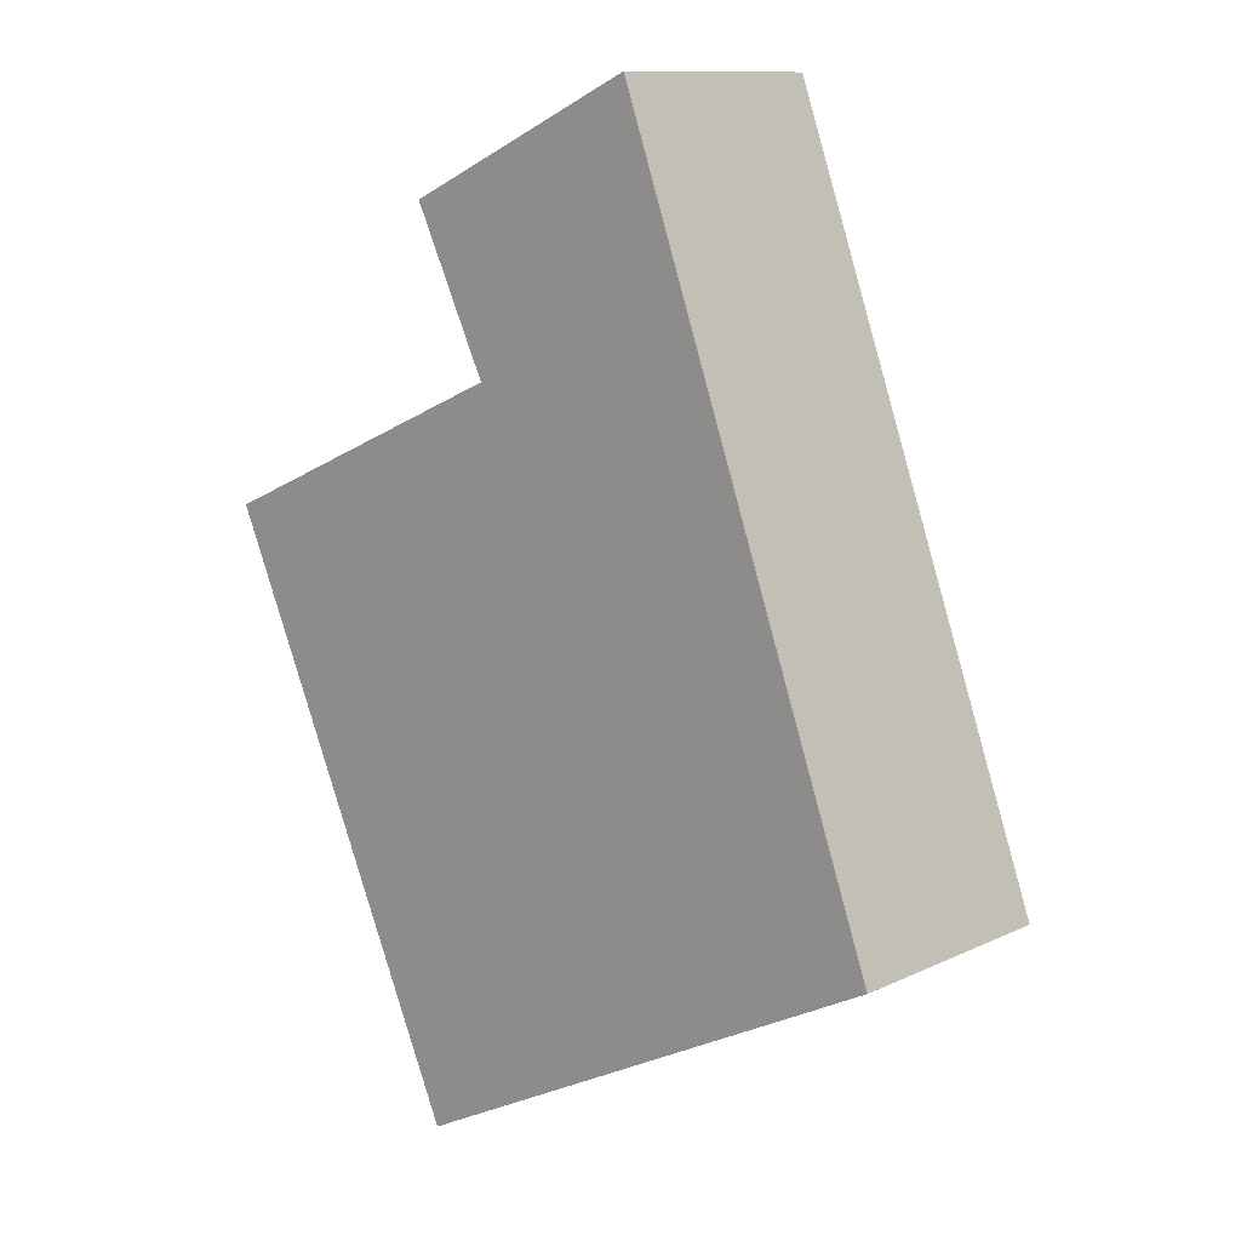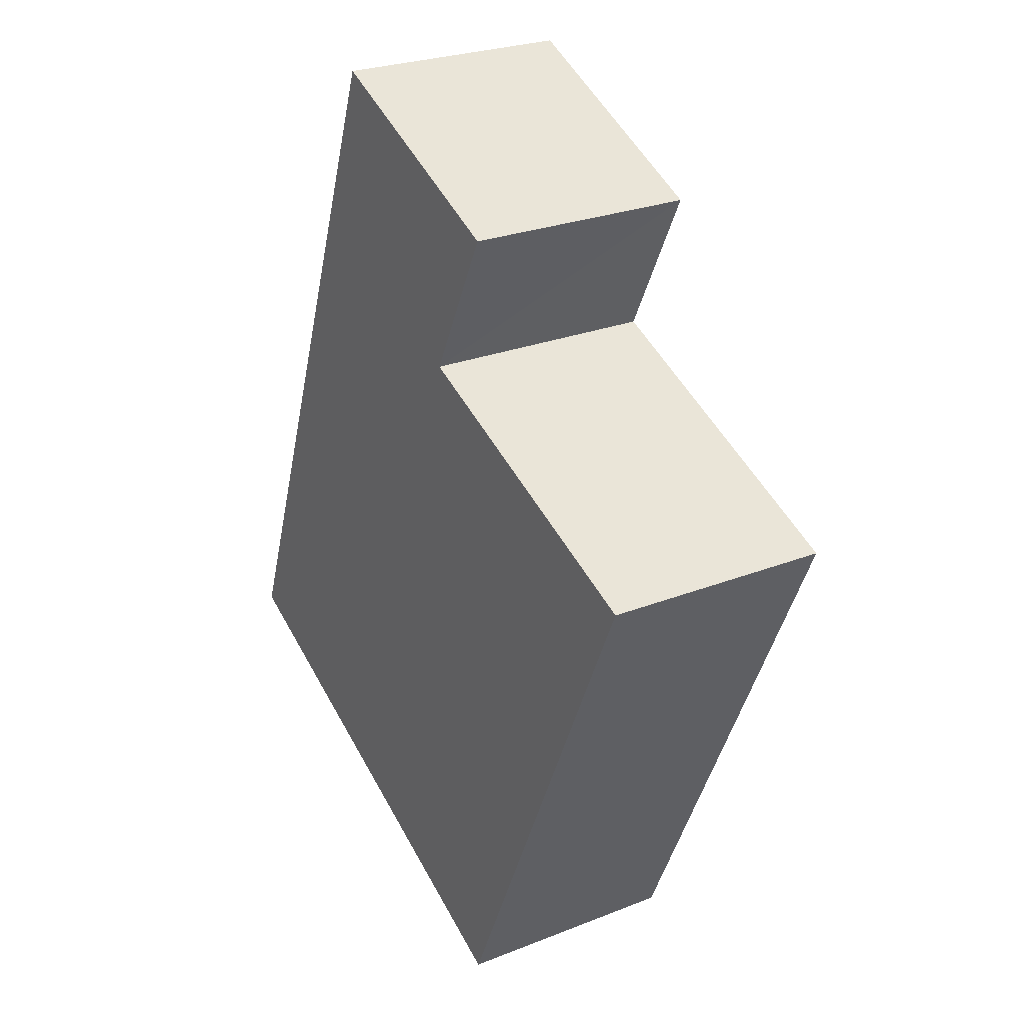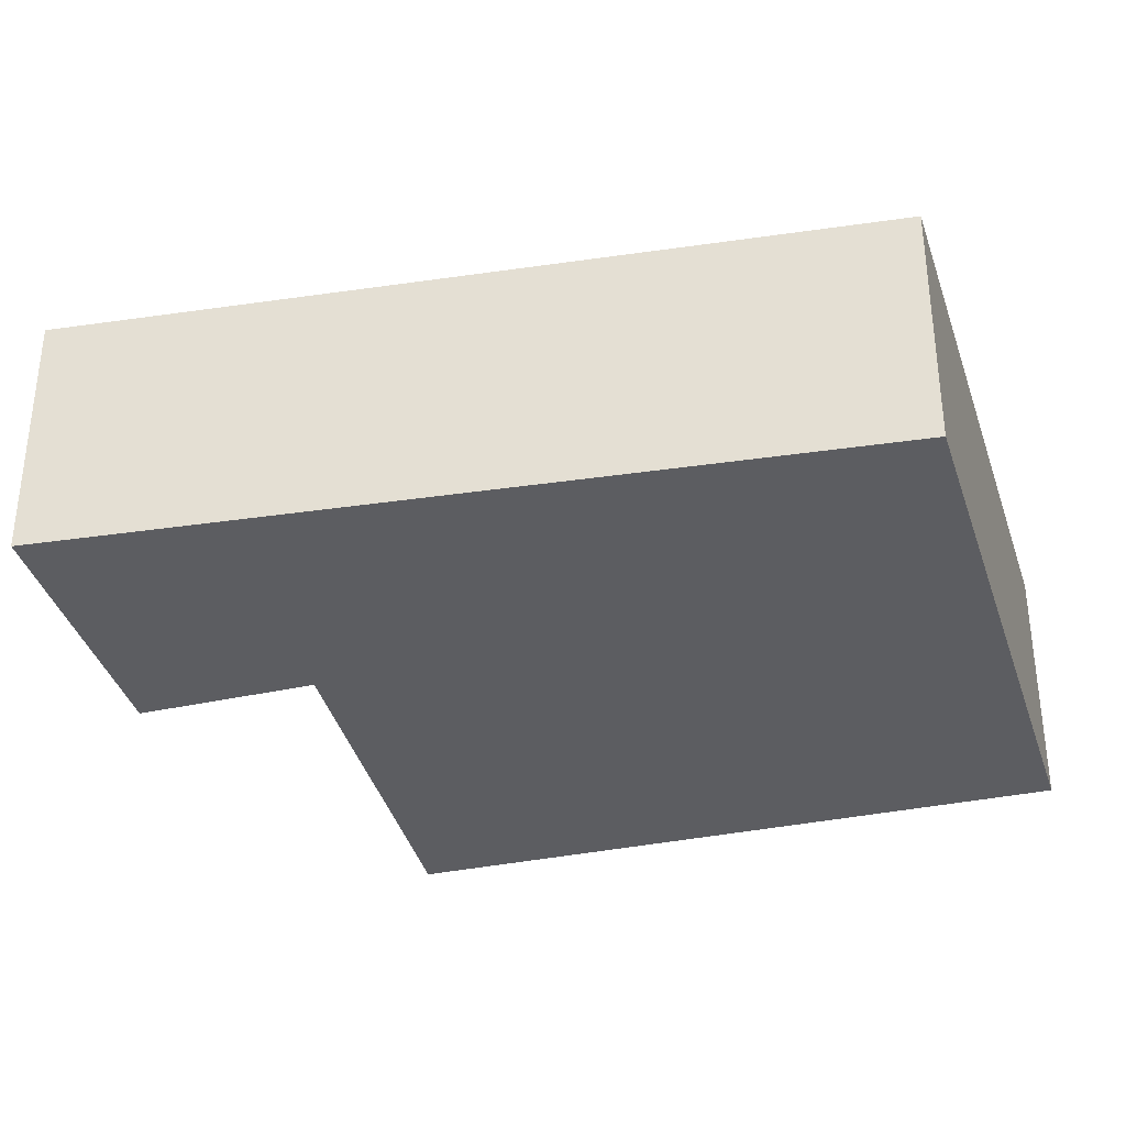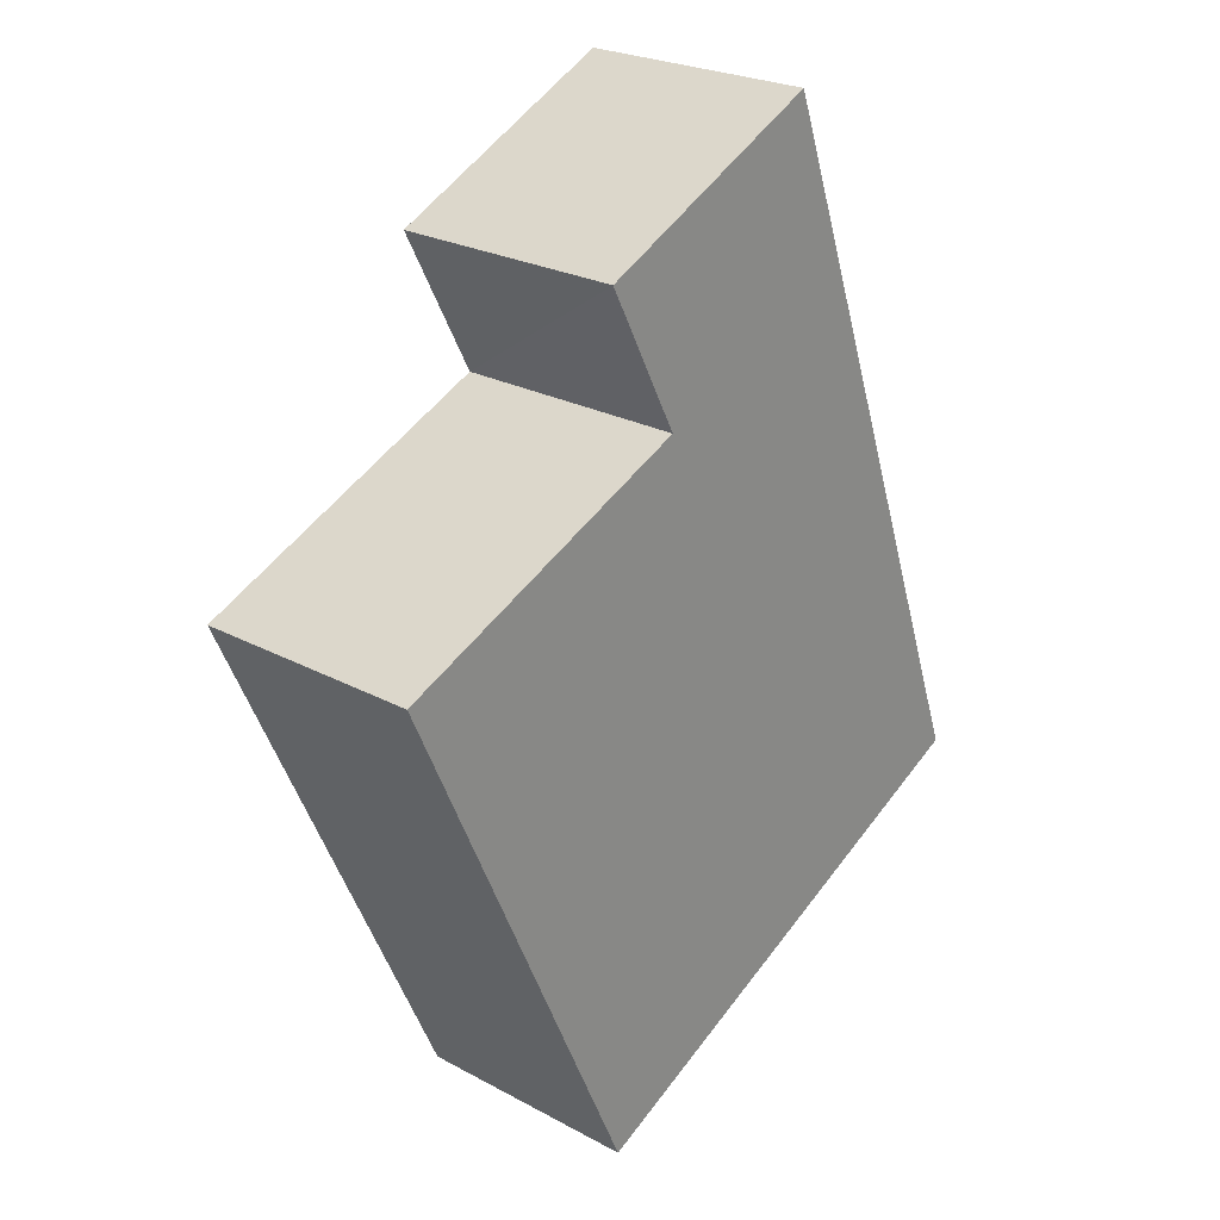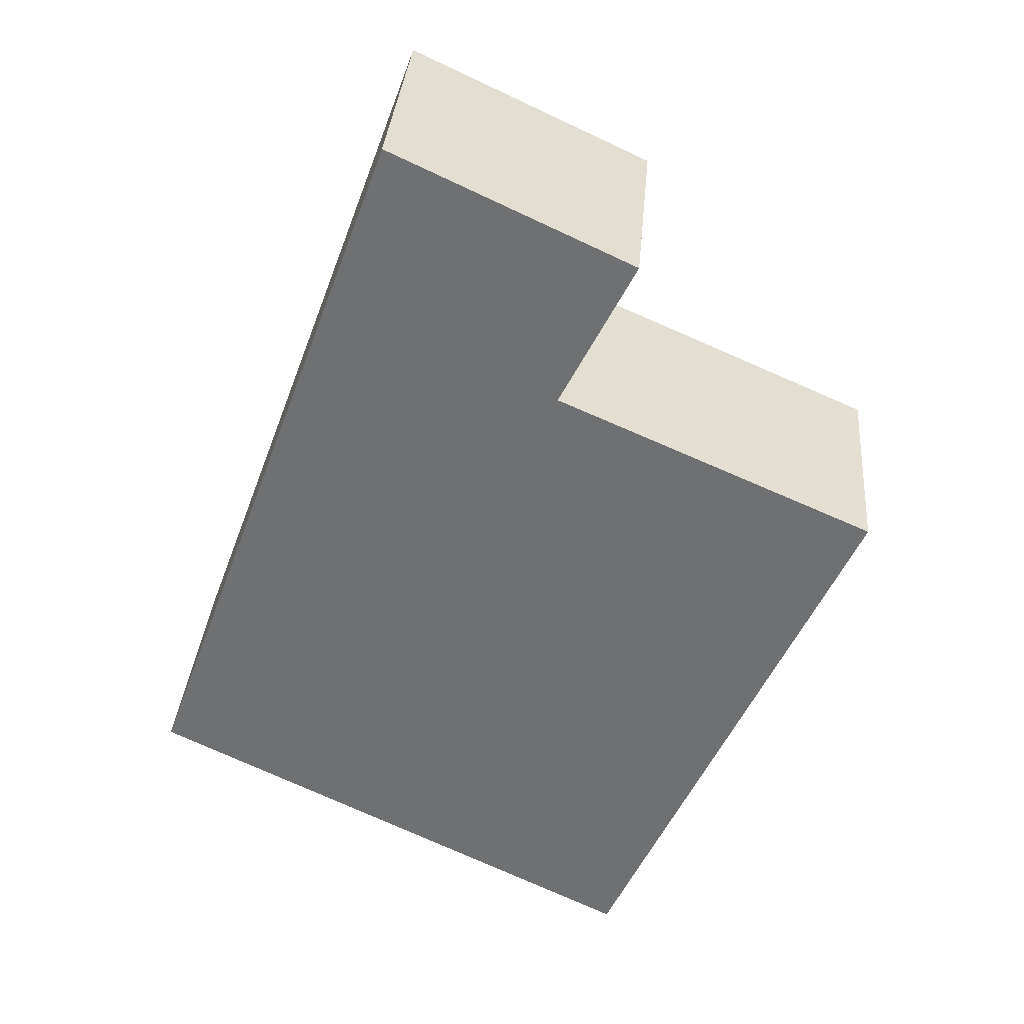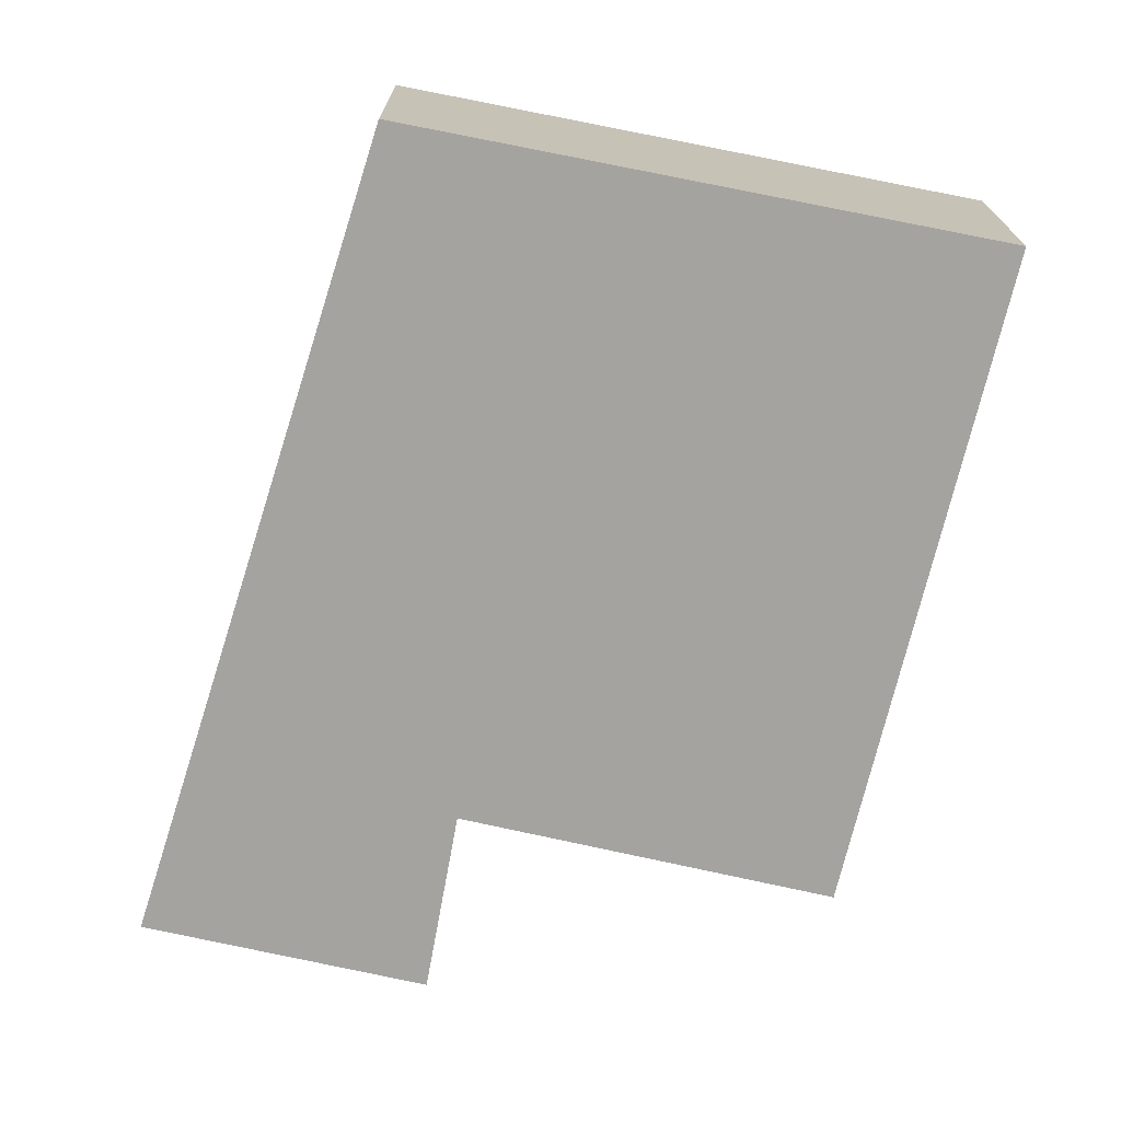
<metadata>
{"format":"obj","ext":"obj","renderer":"f3d","projection":"perspective","resolution":1024,"background":"white","views":[{"elev":11.3,"azim":-138.3,"up":"+Y"},{"elev":26.1,"azim":57.8,"up":"+Y"},{"elev":-36.7,"azim":-99.2,"up":"+Z"},{"elev":24.7,"azim":131.6,"up":"+Y"},{"elev":34.4,"azim":4.9,"up":"+Y"},{"elev":-73.0,"azim":-37.4,"up":"+Z"}]}
</metadata>
<code>
o ID-0464-2EE13F53-5D07-10BF-E053-CA2BA8C063B3
v 5.045e+05 5.323e+05 61.36
v 5.045e+05 5.323e+05 61.36
v 5.045e+05 5.323e+05 64.12
v 5.045e+05 5.323e+05 61.36
v 5.045e+05 5.323e+05 64.12
v 5.045e+05 5.323e+05 61.36
v 5.045e+05 5.323e+05 64.12
v 5.045e+05 5.323e+05 64.12
v 5.045e+05 5.323e+05 64.12
v 5.045e+05 5.323e+05 61.36
v 5.045e+05 5.323e+05 61.36
v 5.045e+05 5.323e+05 64.12
f 4 10 1
f 4 2 11
f 1 6 4
f 10 4 11
f 12 11 2
f 2 3 12
f 2 4 5
f 5 3 2
f 5 4 6
f 6 7 5
f 6 1 8
f 8 7 6
f 1 10 9
f 9 8 1
f 9 10 11
f 11 12 9
f 8 9 5
f 12 3 5
f 5 7 8
f 12 5 9

</code>
